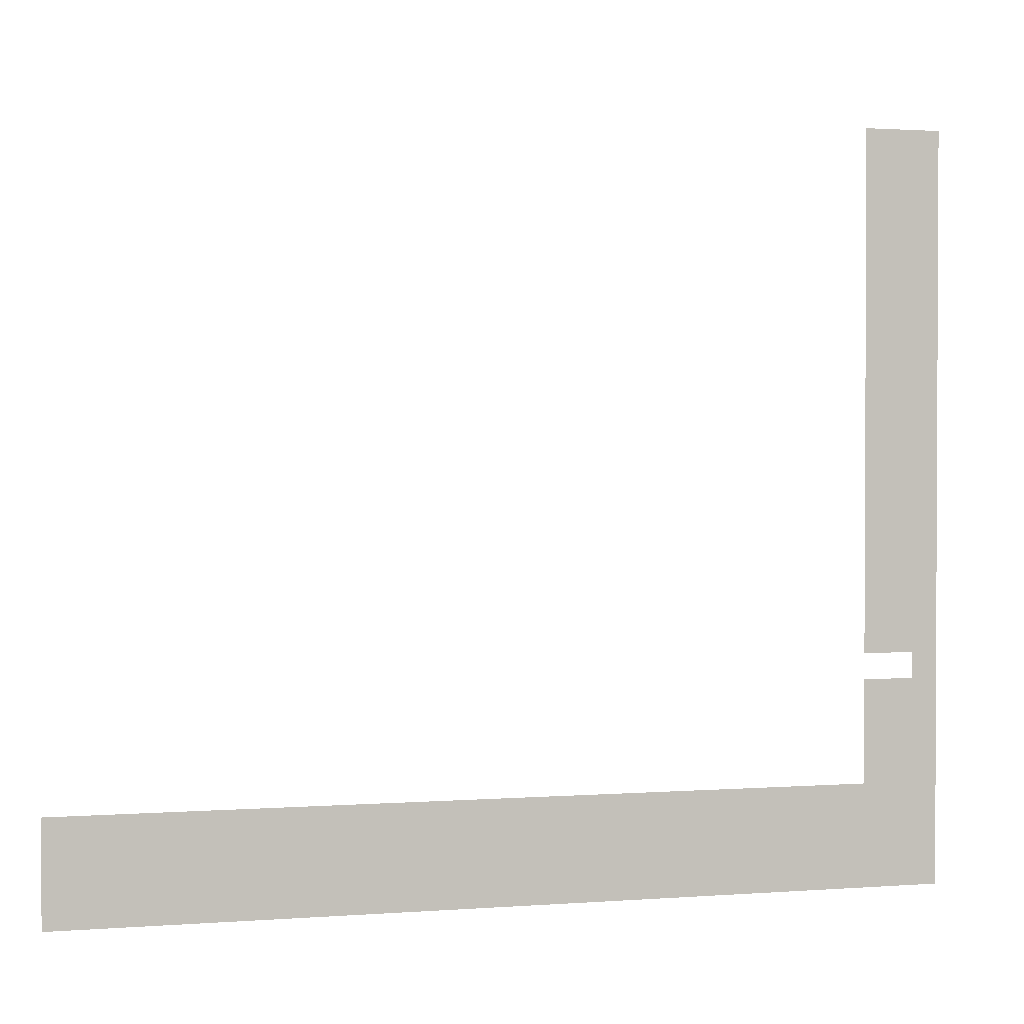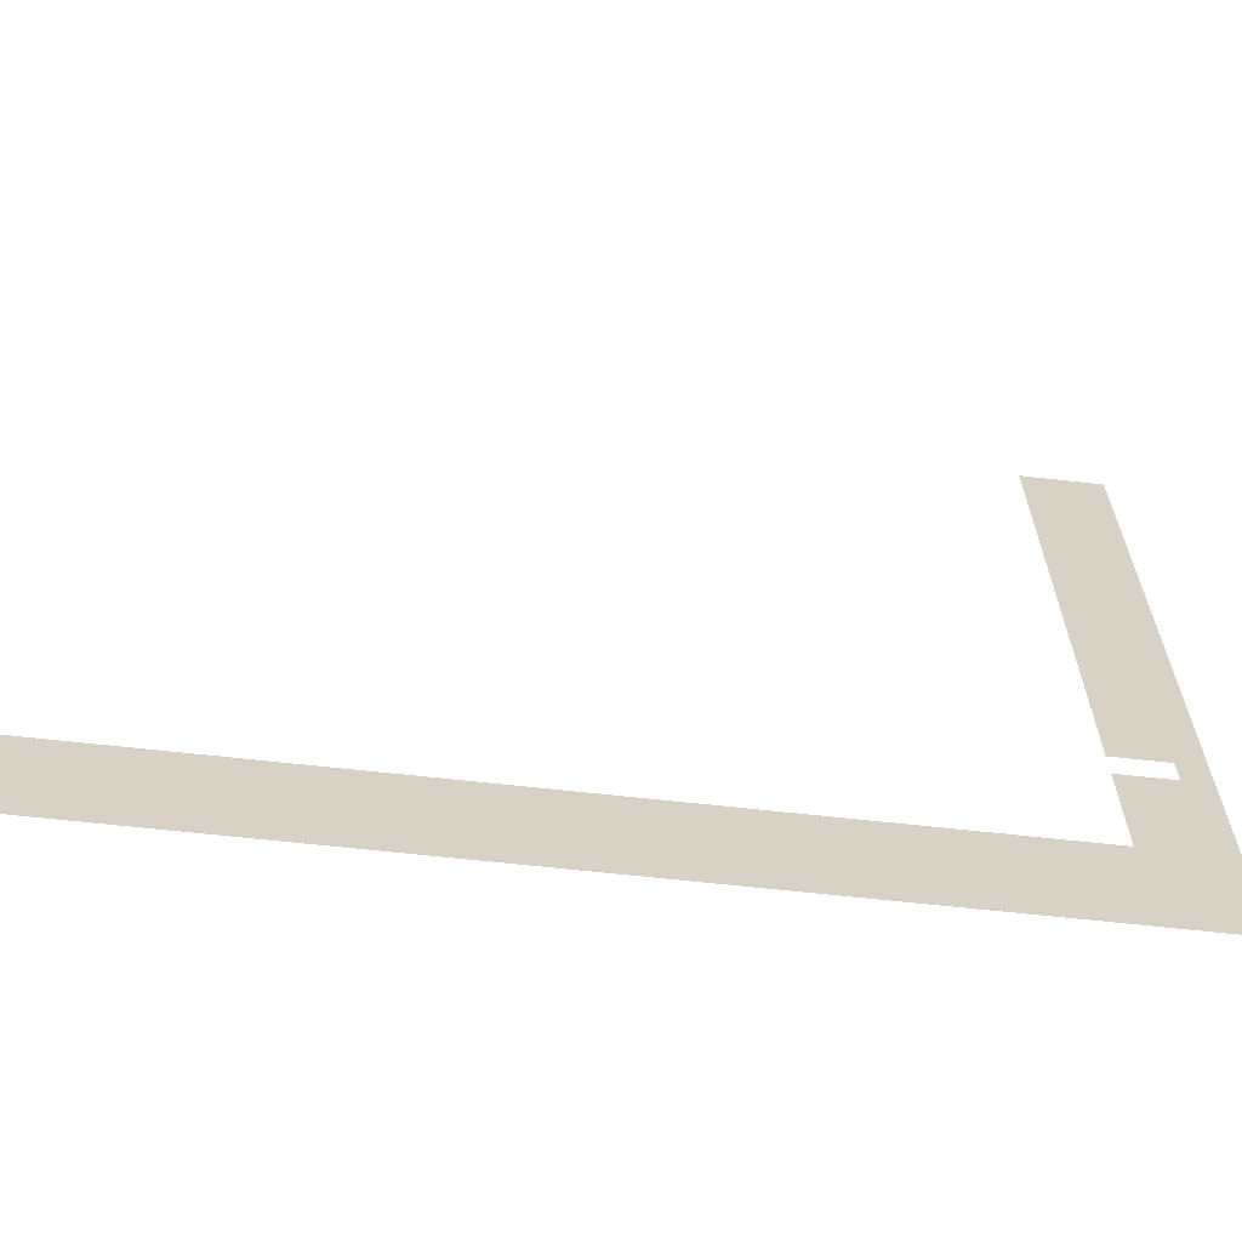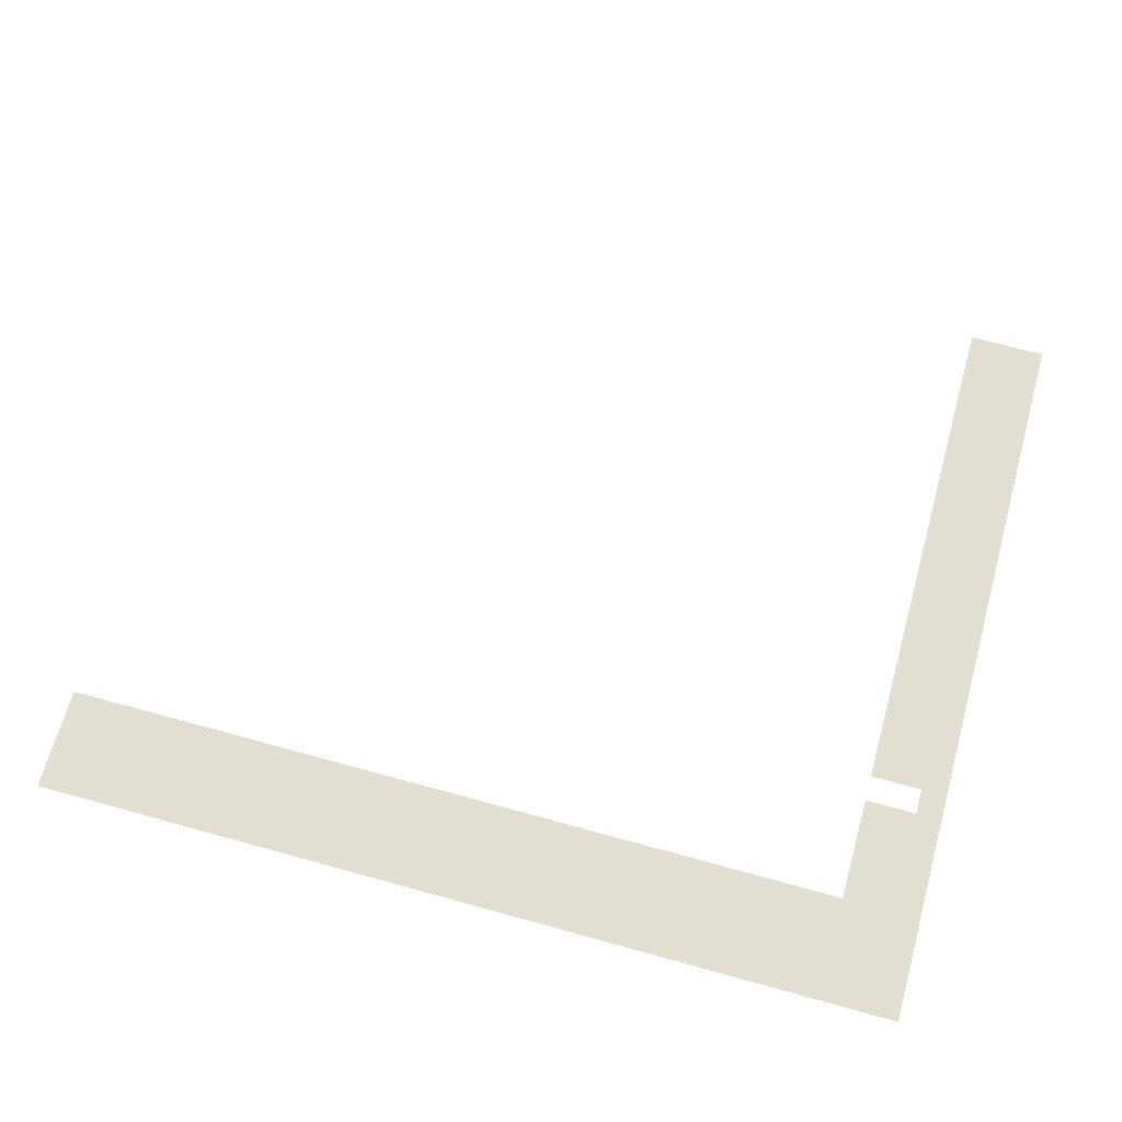
<metadata>
{"format":"obj","ext":"obj","renderer":"f3d","projection":"perspective","resolution":1024,"background":"white","views":[{"elev":1.5,"azim":-15.7,"up":"+Y"},{"elev":-63.4,"azim":-6.5,"up":"+Y"},{"elev":67.4,"azim":15.5,"up":"+Z"}]}
</metadata>
<code>
v -46 -17 0
v -47 -17 0
v -47 -16 0
v -46 -16 0
v -47 -17 0
v -48 -17 0
v -48 -16 0
v -47 -16 0
v -48 -17 0
v -49 -17 0
v -49 -16 0
v -48 -16 0
v -46 -18 0
v -47 -18 0
v -47 -17 0
v -46 -17 0
v -47 -18 0
v -48 -18 0
v -48 -17 0
v -47 -17 0
v -48 -18 0
v -49 -18 0
v -49 -17 0
v -48 -17 0
v -46 -19 0
v -47 -19 0
v -47 -18 0
v -46 -18 0
v -47 -19 0
v -48 -19 0
v -48 -18 0
v -47 -18 0
v -48 -19 0
v -49 -19 0
v -49 -18 0
v -48 -18 0
v -46 -20 0
v -47 -20 0
v -47 -19 0
v -46 -19 0
v -47 -20 0
v -48 -20 0
v -48 -19 0
v -47 -19 0
v -48 -20 0
v -49 -20 0
v -49 -19 0
v -48 -19 0
v -46 -21 0
v -47 -21 0
v -47 -20 0
v -46 -20 0
v -47 -21 0
v -48 -21 0
v -48 -20 0
v -47 -20 0
v -48 -21 0
v -49 -21 0
v -49 -20 0
v -48 -20 0
v -46 -22 0
v -47 -22 0
v -47 -21 0
v -46 -21 0
v -47 -22 0
v -48 -22 0
v -48 -21 0
v -47 -21 0
v -48 -22 0
v -49 -22 0
v -49 -21 0
v -48 -21 0
v -46 -23 0
v -47 -23 0
v -47 -22 0
v -46 -22 0
v -47 -23 0
v -48 -23 0
v -48 -22 0
v -47 -22 0
v -48 -23 0
v -49 -23 0
v -49 -22 0
v -48 -22 0
v -46 -24 0
v -47 -24 0
v -47 -23 0
v -46 -23 0
v -47 -24 0
v -48 -24 0
v -48 -23 0
v -47 -23 0
v -48 -24 0
v -49 -24 0
v -49 -23 0
v -48 -23 0
v -46 -25 0
v -47 -25 0
v -47 -24 0
v -46 -24 0
v -47 -25 0
v -48 -25 0
v -48 -24 0
v -47 -24 0
v -48 -25 0
v -49 -25 0
v -49 -24 0
v -48 -24 0
v -46 -26 0
v -47 -26 0
v -47 -25 0
v -46 -25 0
v -47 -26 0
v -48 -26 0
v -48 -25 0
v -47 -25 0
v -48 -26 0
v -49 -26 0
v -49 -25 0
v -48 -25 0
v -46 -27 0
v -47 -27 0
v -47 -26 0
v -46 -26 0
v -47 -27 0
v -48 -27 0
v -48 -26 0
v -47 -26 0
v -48 -27 0
v -49 -27 0
v -49 -26 0
v -48 -26 0
v -46 -28 0
v -47 -28 0
v -47 -27 0
v -46 -27 0
v -47 -28 0
v -48 -28 0
v -48 -27 0
v -47 -27 0
v -48 -28 0
v -49 -28 0
v -49 -27 0
v -48 -27 0
v -46 -29 0
v -47 -29 0
v -47 -28 0
v -46 -28 0
v -47 -29 0
v -48 -29 0
v -48 -28 0
v -47 -28 0
v -48 -29 0
v -49 -29 0
v -49 -28 0
v -48 -28 0
v -46 -30 0
v -47 -30 0
v -47 -29 0
v -46 -29 0
v -47 -30 0
v -48 -30 0
v -48 -29 0
v -47 -29 0
v -48 -30 0
v -49 -30 0
v -49 -29 0
v -48 -29 0
v -46 -31 0
v -47 -31 0
v -47 -30 0
v -46 -30 0
v -47 -31 0
v -48 -31 0
v -48 -30 0
v -47 -30 0
v -48 -31 0
v -49 -31 0
v -49 -30 0
v -48 -30 0
v -46 -32 0
v -47 -32 0
v -47 -31 0
v -46 -31 0
v -47 -32 0
v -48 -32 0
v -48 -31 0
v -47 -31 0
v -48 -32 0
v -49 -32 0
v -49 -31 0
v -48 -31 0
v -46 -33 0
v -47 -33 0
v -47 -32 0
v -46 -32 0
v -47 -33 0
v -48 -33 0
v -48 -32 0
v -47 -32 0
v -48 -33 0
v -49 -33 0
v -49 -32 0
v -48 -32 0
v -46 -34 0
v -47 -34 0
v -47 -33 0
v -46 -33 0
v -47 -34 0
v -48 -34 0
v -48 -33 0
v -47 -33 0
v -48 -34 0
v -49 -34 0
v -49 -33 0
v -48 -33 0
v -46 -35 0
v -47 -35 0
v -47 -34 0
v -46 -34 0
v -47 -35 0
v -48 -35 0
v -48 -34 0
v -47 -34 0
v -48 -35 0
v -49 -35 0
v -49 -34 0
v -48 -34 0
v -46 -36 0
v -47 -36 0
v -47 -35 0
v -46 -35 0
v -47 -36 0
v -48 -36 0
v -48 -35 0
v -47 -35 0
v -48 -36 0
v -49 -36 0
v -49 -35 0
v -48 -35 0
v -46 -37 0
v -47 -37 0
v -47 -36 0
v -46 -36 0
v -46 -38 0
v -47 -38 0
v -47 -37 0
v -46 -37 0
v -47 -38 0
v -48 -38 0
v -48 -37 0
v -47 -37 0
v -48 -38 0
v -49 -38 0
v -49 -37 0
v -48 -37 0
v -46 -39 0
v -47 -39 0
v -47 -38 0
v -46 -38 0
v -47 -39 0
v -48 -39 0
v -48 -38 0
v -47 -38 0
v -48 -39 0
v -49 -39 0
v -49 -38 0
v -48 -38 0
v -46 -40 0
v -47 -40 0
v -47 -39 0
v -46 -39 0
v -47 -40 0
v -48 -40 0
v -48 -39 0
v -47 -39 0
v -48 -40 0
v -49 -40 0
v -49 -39 0
v -48 -39 0
v -46 -41 0
v -47 -41 0
v -47 -40 0
v -46 -40 0
v -47 -41 0
v -48 -41 0
v -48 -40 0
v -47 -40 0
v -48 -41 0
v -49 -41 0
v -49 -40 0
v -48 -40 0
v -46 -42 0
v -47 -42 0
v -47 -41 0
v -46 -41 0
v -47 -42 0
v -48 -42 0
v -48 -41 0
v -47 -41 0
v -48 -42 0
v -49 -42 0
v -49 -41 0
v -48 -41 0
v -49 -42 0
v -50 -42 0
v -50 -41 0
v -49 -41 0
v -50 -42 0
v -51 -42 0
v -51 -41 0
v -50 -41 0
v -51 -42 0
v -52 -42 0
v -52 -41 0
v -51 -41 0
v -52 -42 0
v -53 -42 0
v -53 -41 0
v -52 -41 0
v -53 -42 0
v -54 -42 0
v -54 -41 0
v -53 -41 0
v -54 -42 0
v -55 -42 0
v -55 -41 0
v -54 -41 0
v -55 -42 0
v -56 -42 0
v -56 -41 0
v -55 -41 0
v -56 -42 0
v -57 -42 0
v -57 -41 0
v -56 -41 0
v -57 -42 0
v -58 -42 0
v -58 -41 0
v -57 -41 0
v -58 -42 0
v -59 -42 0
v -59 -41 0
v -58 -41 0
v -59 -42 0
v -60 -42 0
v -60 -41 0
v -59 -41 0
v -60 -42 0
v -61 -42 0
v -61 -41 0
v -60 -41 0
v -61 -42 0
v -62 -42 0
v -62 -41 0
v -61 -41 0
v -62 -42 0
v -63 -42 0
v -63 -41 0
v -62 -41 0
v -63 -42 0
v -64 -42 0
v -64 -41 0
v -63 -41 0
v -64 -42 0
v -65 -42 0
v -65 -41 0
v -64 -41 0
v -65 -42 0
v -66 -42 0
v -66 -41 0
v -65 -41 0
v -66 -42 0
v -67 -42 0
v -67 -41 0
v -66 -41 0
v -67 -42 0
v -68 -42 0
v -68 -41 0
v -67 -41 0
v -68 -42 0
v -69 -42 0
v -69 -41 0
v -68 -41 0
v -69 -42 0
v -70 -42 0
v -70 -41 0
v -69 -41 0
v -70 -42 0
v -71 -42 0
v -71 -41 0
v -70 -41 0
v -71 -42 0
v -72 -42 0
v -72 -41 0
v -71 -41 0
v -72 -42 0
v -73 -42 0
v -73 -41 0
v -72 -41 0
v -73 -42 0
v -74 -42 0
v -74 -41 0
v -73 -41 0
v -74 -42 0
v -75 -42 0
v -75 -41 0
v -74 -41 0
v -75 -42 0
v -76 -42 0
v -76 -41 0
v -75 -41 0
v -76 -42 0
v -77 -42 0
v -77 -41 0
v -76 -41 0
v -77 -42 0
v -78 -42 0
v -78 -41 0
v -77 -41 0
v -78 -42 0
v -79 -42 0
v -79 -41 0
v -78 -41 0
v -79 -42 0
v -80 -42 0
v -80 -41 0
v -79 -41 0
v -46 -43 0
v -47 -43 0
v -47 -42 0
v -46 -42 0
v -47 -43 0
v -48 -43 0
v -48 -42 0
v -47 -42 0
v -48 -43 0
v -49 -43 0
v -49 -42 0
v -48 -42 0
v -49 -43 0
v -50 -43 0
v -50 -42 0
v -49 -42 0
v -50 -43 0
v -51 -43 0
v -51 -42 0
v -50 -42 0
v -51 -43 0
v -52 -43 0
v -52 -42 0
v -51 -42 0
v -52 -43 0
v -53 -43 0
v -53 -42 0
v -52 -42 0
v -53 -43 0
v -54 -43 0
v -54 -42 0
v -53 -42 0
v -54 -43 0
v -55 -43 0
v -55 -42 0
v -54 -42 0
v -55 -43 0
v -56 -43 0
v -56 -42 0
v -55 -42 0
v -56 -43 0
v -57 -43 0
v -57 -42 0
v -56 -42 0
v -57 -43 0
v -58 -43 0
v -58 -42 0
v -57 -42 0
v -58 -43 0
v -59 -43 0
v -59 -42 0
v -58 -42 0
v -59 -43 0
v -60 -43 0
v -60 -42 0
v -59 -42 0
v -60 -43 0
v -61 -43 0
v -61 -42 0
v -60 -42 0
v -61 -43 0
v -62 -43 0
v -62 -42 0
v -61 -42 0
v -62 -43 0
v -63 -43 0
v -63 -42 0
v -62 -42 0
v -63 -43 0
v -64 -43 0
v -64 -42 0
v -63 -42 0
v -64 -43 0
v -65 -43 0
v -65 -42 0
v -64 -42 0
v -65 -43 0
v -66 -43 0
v -66 -42 0
v -65 -42 0
v -66 -43 0
v -67 -43 0
v -67 -42 0
v -66 -42 0
v -67 -43 0
v -68 -43 0
v -68 -42 0
v -67 -42 0
v -68 -43 0
v -69 -43 0
v -69 -42 0
v -68 -42 0
v -69 -43 0
v -70 -43 0
v -70 -42 0
v -69 -42 0
v -70 -43 0
v -71 -43 0
v -71 -42 0
v -70 -42 0
v -71 -43 0
v -72 -43 0
v -72 -42 0
v -71 -42 0
v -72 -43 0
v -73 -43 0
v -73 -42 0
v -72 -42 0
v -73 -43 0
v -74 -43 0
v -74 -42 0
v -73 -42 0
v -74 -43 0
v -75 -43 0
v -75 -42 0
v -74 -42 0
v -75 -43 0
v -76 -43 0
v -76 -42 0
v -75 -42 0
v -76 -43 0
v -77 -43 0
v -77 -42 0
v -76 -42 0
v -77 -43 0
v -78 -43 0
v -78 -42 0
v -77 -42 0
v -78 -43 0
v -79 -43 0
v -79 -42 0
v -78 -42 0
v -79 -43 0
v -80 -43 0
v -80 -42 0
v -79 -42 0
v -46 -44 0
v -47 -44 0
v -47 -43 0
v -46 -43 0
v -47 -44 0
v -48 -44 0
v -48 -43 0
v -47 -43 0
v -48 -44 0
v -49 -44 0
v -49 -43 0
v -48 -43 0
v -49 -44 0
v -50 -44 0
v -50 -43 0
v -49 -43 0
v -50 -44 0
v -51 -44 0
v -51 -43 0
v -50 -43 0
v -51 -44 0
v -52 -44 0
v -52 -43 0
v -51 -43 0
v -52 -44 0
v -53 -44 0
v -53 -43 0
v -52 -43 0
v -53 -44 0
v -54 -44 0
v -54 -43 0
v -53 -43 0
v -54 -44 0
v -55 -44 0
v -55 -43 0
v -54 -43 0
v -55 -44 0
v -56 -44 0
v -56 -43 0
v -55 -43 0
v -56 -44 0
v -57 -44 0
v -57 -43 0
v -56 -43 0
v -57 -44 0
v -58 -44 0
v -58 -43 0
v -57 -43 0
v -58 -44 0
v -59 -44 0
v -59 -43 0
v -58 -43 0
v -59 -44 0
v -60 -44 0
v -60 -43 0
v -59 -43 0
v -60 -44 0
v -61 -44 0
v -61 -43 0
v -60 -43 0
v -61 -44 0
v -62 -44 0
v -62 -43 0
v -61 -43 0
v -62 -44 0
v -63 -44 0
v -63 -43 0
v -62 -43 0
v -63 -44 0
v -64 -44 0
v -64 -43 0
v -63 -43 0
v -64 -44 0
v -65 -44 0
v -65 -43 0
v -64 -43 0
v -65 -44 0
v -66 -44 0
v -66 -43 0
v -65 -43 0
v -66 -44 0
v -67 -44 0
v -67 -43 0
v -66 -43 0
v -67 -44 0
v -68 -44 0
v -68 -43 0
v -67 -43 0
v -68 -44 0
v -69 -44 0
v -69 -43 0
v -68 -43 0
v -69 -44 0
v -70 -44 0
v -70 -43 0
v -69 -43 0
v -70 -44 0
v -71 -44 0
v -71 -43 0
v -70 -43 0
v -71 -44 0
v -72 -44 0
v -72 -43 0
v -71 -43 0
v -72 -44 0
v -73 -44 0
v -73 -43 0
v -72 -43 0
v -73 -44 0
v -74 -44 0
v -74 -43 0
v -73 -43 0
v -74 -44 0
v -75 -44 0
v -75 -43 0
v -74 -43 0
v -75 -44 0
v -76 -44 0
v -76 -43 0
v -75 -43 0
v -76 -44 0
v -77 -44 0
v -77 -43 0
v -76 -43 0
v -77 -44 0
v -78 -44 0
v -78 -43 0
v -77 -43 0
v -78 -44 0
v -79 -44 0
v -79 -43 0
v -78 -43 0
v -79 -44 0
v -80 -44 0
v -80 -43 0
v -79 -43 0
v -46 -45 0
v -47 -45 0
v -47 -44 0
v -46 -44 0
v -47 -45 0
v -48 -45 0
v -48 -44 0
v -47 -44 0
v -48 -45 0
v -49 -45 0
v -49 -44 0
v -48 -44 0
v -49 -45 0
v -50 -45 0
v -50 -44 0
v -49 -44 0
v -50 -45 0
v -51 -45 0
v -51 -44 0
v -50 -44 0
v -51 -45 0
v -52 -45 0
v -52 -44 0
v -51 -44 0
v -52 -45 0
v -53 -45 0
v -53 -44 0
v -52 -44 0
v -53 -45 0
v -54 -45 0
v -54 -44 0
v -53 -44 0
v -54 -45 0
v -55 -45 0
v -55 -44 0
v -54 -44 0
v -55 -45 0
v -56 -45 0
v -56 -44 0
v -55 -44 0
v -56 -45 0
v -57 -45 0
v -57 -44 0
v -56 -44 0
v -57 -45 0
v -58 -45 0
v -58 -44 0
v -57 -44 0
v -58 -45 0
v -59 -45 0
v -59 -44 0
v -58 -44 0
v -59 -45 0
v -60 -45 0
v -60 -44 0
v -59 -44 0
v -60 -45 0
v -61 -45 0
v -61 -44 0
v -60 -44 0
v -61 -45 0
v -62 -45 0
v -62 -44 0
v -61 -44 0
v -62 -45 0
v -63 -45 0
v -63 -44 0
v -62 -44 0
v -63 -45 0
v -64 -45 0
v -64 -44 0
v -63 -44 0
v -64 -45 0
v -65 -45 0
v -65 -44 0
v -64 -44 0
v -65 -45 0
v -66 -45 0
v -66 -44 0
v -65 -44 0
v -66 -45 0
v -67 -45 0
v -67 -44 0
v -66 -44 0
v -67 -45 0
v -68 -45 0
v -68 -44 0
v -67 -44 0
v -68 -45 0
v -69 -45 0
v -69 -44 0
v -68 -44 0
v -69 -45 0
v -70 -45 0
v -70 -44 0
v -69 -44 0
v -70 -45 0
v -71 -45 0
v -71 -44 0
v -70 -44 0
v -71 -45 0
v -72 -45 0
v -72 -44 0
v -71 -44 0
v -72 -45 0
v -73 -45 0
v -73 -44 0
v -72 -44 0
v -73 -45 0
v -74 -45 0
v -74 -44 0
v -73 -44 0
v -74 -45 0
v -75 -45 0
v -75 -44 0
v -74 -44 0
v -75 -45 0
v -76 -45 0
v -76 -44 0
v -75 -44 0
v -76 -45 0
v -77 -45 0
v -77 -44 0
v -76 -44 0
v -77 -45 0
v -78 -45 0
v -78 -44 0
v -77 -44 0
v -78 -45 0
v -79 -45 0
v -79 -44 0
v -78 -44 0
v -79 -45 0
v -80 -45 0
v -80 -44 0
v -79 -44 0
g map5_mesh_0001
f 1 2 3 4
f 5 6 7 8
f 9 10 11 12
f 13 14 15 16
f 17 18 19 20
f 21 22 23 24
f 25 26 27 28
f 29 30 31 32
f 33 34 35 36
f 37 38 39 40
f 41 42 43 44
f 45 46 47 48
f 49 50 51 52
f 53 54 55 56
f 57 58 59 60
f 61 62 63 64
f 65 66 67 68
f 69 70 71 72
f 73 74 75 76
f 77 78 79 80
f 81 82 83 84
f 85 86 87 88
f 89 90 91 92
f 93 94 95 96
f 97 98 99 100
f 101 102 103 104
f 105 106 107 108
f 109 110 111 112
f 113 114 115 116
f 117 118 119 120
f 121 122 123 124
f 125 126 127 128
f 129 130 131 132
f 133 134 135 136
f 137 138 139 140
f 141 142 143 144
f 145 146 147 148
f 149 150 151 152
f 153 154 155 156
f 157 158 159 160
f 161 162 163 164
f 165 166 167 168
f 169 170 171 172
f 173 174 175 176
f 177 178 179 180
f 181 182 183 184
f 185 186 187 188
f 189 190 191 192
f 193 194 195 196
f 197 198 199 200
f 201 202 203 204
f 205 206 207 208
f 209 210 211 212
f 213 214 215 216
f 217 218 219 220
f 221 222 223 224
f 225 226 227 228
f 229 230 231 232
f 233 234 235 236
f 237 238 239 240
f 241 242 243 244
f 245 246 247 248
f 249 250 251 252
f 253 254 255 256
f 257 258 259 260
f 261 262 263 264
f 265 266 267 268
f 269 270 271 272
f 273 274 275 276
f 277 278 279 280
f 281 282 283 284
f 285 286 287 288
f 289 290 291 292
f 293 294 295 296
f 297 298 299 300
f 301 302 303 304
f 305 306 307 308
f 309 310 311 312
f 313 314 315 316
f 317 318 319 320
f 321 322 323 324
f 325 326 327 328
f 329 330 331 332
f 333 334 335 336
f 337 338 339 340
f 341 342 343 344
f 345 346 347 348
f 349 350 351 352
f 353 354 355 356
f 357 358 359 360
f 361 362 363 364
f 365 366 367 368
f 369 370 371 372
f 373 374 375 376
f 377 378 379 380
f 381 382 383 384
f 385 386 387 388
f 389 390 391 392
f 393 394 395 396
f 397 398 399 400
f 401 402 403 404
f 405 406 407 408
f 409 410 411 412
f 413 414 415 416
f 417 418 419 420
f 421 422 423 424
f 425 426 427 428
f 429 430 431 432
f 433 434 435 436
f 437 438 439 440
f 441 442 443 444
f 445 446 447 448
f 449 450 451 452
f 453 454 455 456
f 457 458 459 460
f 461 462 463 464
f 465 466 467 468
f 469 470 471 472
f 473 474 475 476
f 477 478 479 480
f 481 482 483 484
f 485 486 487 488
f 489 490 491 492
f 493 494 495 496
f 497 498 499 500
f 501 502 503 504
f 505 506 507 508
f 509 510 511 512
f 513 514 515 516
f 517 518 519 520
f 521 522 523 524
f 525 526 527 528
f 529 530 531 532
f 533 534 535 536
f 537 538 539 540
f 541 542 543 544
f 545 546 547 548
f 549 550 551 552
f 553 554 555 556
f 557 558 559 560
f 561 562 563 564
f 565 566 567 568
f 569 570 571 572
f 573 574 575 576
f 577 578 579 580
f 581 582 583 584
f 585 586 587 588
f 589 590 591 592
f 593 594 595 596
f 597 598 599 600
f 601 602 603 604
f 605 606 607 608
f 609 610 611 612
f 613 614 615 616
f 617 618 619 620
f 621 622 623 624
f 625 626 627 628
f 629 630 631 632
f 633 634 635 636
f 637 638 639 640
f 641 642 643 644
f 645 646 647 648
f 649 650 651 652
f 653 654 655 656
f 657 658 659 660
f 661 662 663 664
f 665 666 667 668
f 669 670 671 672
f 673 674 675 676
f 677 678 679 680
f 681 682 683 684
f 685 686 687 688
f 689 690 691 692
f 693 694 695 696
f 697 698 699 700
f 701 702 703 704
f 705 706 707 708
f 709 710 711 712
f 713 714 715 716
f 717 718 719 720
f 721 722 723 724
f 725 726 727 728
f 729 730 731 732
f 733 734 735 736
f 737 738 739 740
f 741 742 743 744
f 745 746 747 748
f 749 750 751 752
f 753 754 755 756
f 757 758 759 760
f 761 762 763 764
f 765 766 767 768
f 769 770 771 772
f 773 774 775 776
f 777 778 779 780
f 781 782 783 784
f 785 786 787 788
f 789 790 791 792
f 793 794 795 796
f 797 798 799 800
f 801 802 803 804
f 805 806 807 808
f 809 810 811 812
f 813 814 815 816
f 817 818 819 820
f 821 822 823 824
f 825 826 827 828
f 829 830 831 832
f 833 834 835 836

</code>
